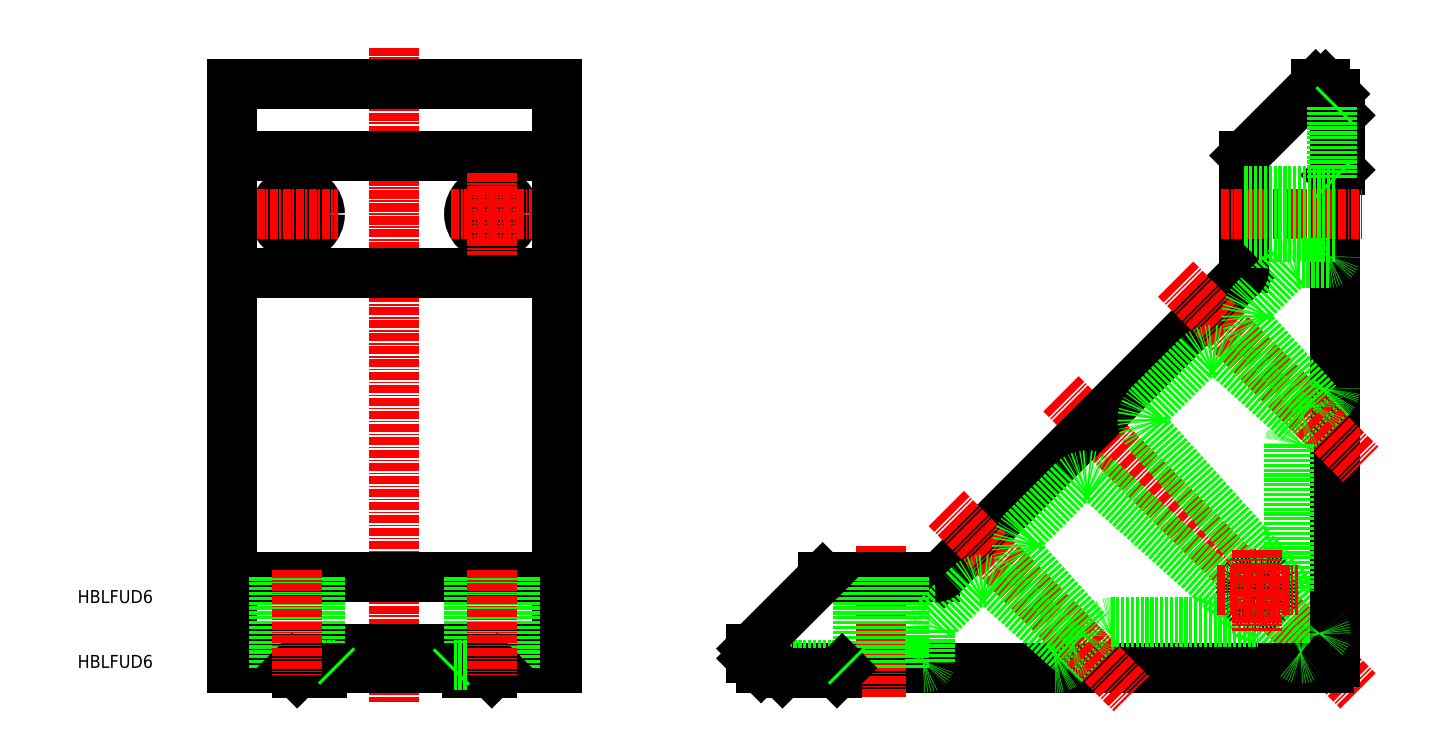
<metadata>
{"format":"dxf","ext":"dxf","renderer":"ezdxf+matplotlib","layout":"modelspace","background":"white","min_lineweight":24,"dpi":150}
</metadata>
<code>
0
SECTION
2
ENTITIES
0
LINE
8
0
10
145.8
20
15.89
30
0
11
145.8
21
24.29
31
0
0
LINE
8
0
10
145.8
20
15.89
30
0
11
145
21
15.09
31
0
0
LINE
8
0
10
143.5
20
29.09
30
0
11
145
21
27.59
31
0
0
LINE
8
0
10
142
20
29.09
30
0
11
143.5
21
29.09
31
0
0
LINE
8
0
10
142
20
29.09
30
0
11
131
21
18.09
31
0
0
LINE
8
0
10
131
20
18.09
30
0
11
131
21
0.8284
31
0
0
LINE
8
0
10
145
20
-54.55
30
0
11
138.6
21
-60.91
31
0
0
LINE
8
CENTER
10
102.7
20
-18.63
30
0
11
148.5
21
-64.43
31
0
0
LINE
8
0
10
116
20
-24.63
30
0
11
143.9
21
-55.61
31
0
0
LINE
8
0
10
108.7
20
-31.96
30
0
11
139.7
21
-59.85
31
0
0
LINE
8
0
10
145
20
27.59
30
0
11
145
21
-59.91
31
0
0
LINE
8
CENTER
10
127.4
20
9.088
30
0
11
149.3
21
9.088
31
0
0
LINE
8
0
10
144.4
20
-19.11
30
0
11
138.5
21
-24.99
31
0
0
LINE
8
0
10
131
20
5.588
30
0
11
145
21
5.588
31
0
0
LINE
8
0
10
131
20
12.59
30
0
11
145
21
12.59
31
0
0
LINE
8
0
10
130.4
20
-0.5858
30
0
11
84.67
21
-46.33
31
0
0
LINE
8
0
10
56.5
20
-60.91
30
0
11
144
21
-60.91
31
0
0
LINE
8
CENTER
10
75
20
-42.13
30
0
11
75
21
-65.38
31
0
0
LINE
8
0
10
66
20
-46.91
30
0
11
83.26
21
-46.91
31
0
0
LINE
8
0
10
78.5
20
-46.91
30
0
11
78.5
21
-60.91
31
0
0
LINE
8
0
10
71.5
20
-46.91
30
0
11
71.5
21
-60.91
31
0
0
LINE
8
0
10
137.7
20
1.003
30
0
11
132.2
21
-4.475
31
0
0
LINE
8
CENTER
10
120.4
20
-0.9567
30
0
11
148.9
21
-29.49
31
0
0
LINE
8
0
10
132.1
20
-8.604
30
0
11
142.3
21
-19.92
31
0
0
LINE
8
0
10
128
20
-12.63
30
0
11
139.4
21
-22.82
31
0
0
LINE
8
0
10
103.2
20
-60.33
30
0
11
109.1
21
-54.45
31
0
0
LINE
8
CENTER
10
85.04
20
-36.31
30
0
11
113.6
21
-64.85
31
0
0
LINE
8
0
10
92.69
20
-47.99
30
0
11
104
21
-58.18
31
0
0
LINE
8
0
10
96.72
20
-43.96
30
0
11
106.9
21
-55.28
31
0
0
LINE
8
0
10
110.5
20
-53.86
30
0
11
133
21
-53.86
31
0
0
LINE
8
0
10
137.9
20
-26.41
30
0
11
137.9
21
-48.96
31
0
0
LINE
8
0
10
123.9
20
-12.74
30
0
11
116.2
21
-20.5
31
0
0
LINE
8
0
10
104.6
20
-32.07
30
0
11
96.83
21
-39.83
31
0
0
LINE
8
0
10
88.56
20
-48.09
30
0
11
83.09
21
-53.57
31
0
0
LINE
8
0
10
145
20
25.09
30
0
11
145.8
21
24.29
31
0
0
LINE
8
0
10
144.5
20
25.59
30
0
11
144.5
21
14.59
31
0
0
LINE
8
0
10
145
20
26.09
30
0
11
144.5
21
25.59
31
0
0
LINE
8
0
10
144.5
20
14.59
30
0
11
145
21
14.09
31
0
0
LINE
8
0
10
55
20
-57.91
30
0
11
55
21
-59.41
31
0
0
LINE
8
0
10
55
20
-59.41
30
0
11
56.5
21
-60.91
31
0
0
LINE
8
0
10
58
20
-60.91
30
0
11
58.5
21
-60.41
31
0
0
LINE
8
0
10
58.5
20
-60.41
30
0
11
69.5
21
-60.41
31
0
0
LINE
8
0
10
59
20
-60.91
30
0
11
59.8
21
-61.71
31
0
0
LINE
8
0
10
68.2
20
-61.71
30
0
11
59.8
21
-61.71
31
0
0
LINE
8
0
10
68.2
20
-61.71
30
0
11
69
21
-60.91
31
0
0
LINE
8
0
10
69.5
20
-60.41
30
0
11
70
21
-60.91
31
0
0
LINE
8
0
10
55
20
-57.91
30
0
11
66
21
-46.91
31
0
0
LINE
8
0
10
139.1
20
1.588
30
0
11
144
21
1.588
31
0
0
LINE
8
0
10
82.5
20
-54.99
30
0
11
82.5
21
-59.91
31
0
0
LINE
8
CENTER
10
0
20
34.71
30
0
11
0
21
-66.18
31
0
0
LINE
8
0
10
-25
20
29.09
30
0
11
-25
21
-60.91
31
0
0
LINE
8
0
10
25
20
29.09
30
0
11
25
21
-60.91
31
0
0
LINE
8
CENTER
10
-15
20
15.34
30
0
11
-15
21
2.838
31
0
0
LINE
8
0
10
-25
20
29.09
30
0
11
25
21
29.09
31
0
0
LINE
8
0
10
-25
20
18.09
30
0
11
25
21
18.09
31
0
0
LINE
8
0
10
-25
20
0
30
0
11
25
21
0
31
0
0
LINE
8
0
10
-25
20
-46.91
30
0
11
25
21
-46.91
31
0
0
LINE
8
0
10
-25
20
-57.91
30
0
11
25
21
-57.91
31
0
0
LINE
8
0
10
-25
20
-59.41
30
0
11
25
21
-59.41
31
0
0
LINE
8
0
10
-25
20
-60.91
30
0
11
25
21
-60.91
31
0
0
LINE
8
0
10
-15
20
-61.71
30
0
11
-11.1
21
-61.71
31
0
0
LINE
8
0
10
-11.5
20
-46.91
30
0
11
-11.5
21
-60.91
31
0
0
LINE
8
0
10
-18.5
20
-46.91
30
0
11
-18.5
21
-60.91
31
0
0
LINE
8
0
10
11.5
20
-46.91
30
0
11
11.5
21
-60.91
31
0
0
LINE
8
0
10
18.5
20
-46.91
30
0
11
18.5
21
-60.91
31
0
0
LINE
8
0
10
-11.1
20
-60.41
30
0
11
-11.1
21
-60.91
31
0
0
LINE
8
0
10
11.1
20
-60.41
30
0
11
11.1
21
-60.91
31
0
0
LINE
8
0
10
11.1
20
-61.71
30
0
11
15
21
-61.71
31
0
0
LINE
8
0
10
15
20
-61.71
30
0
11
15.8
21
-60.91
31
0
0
LINE
8
0
10
-15.8
20
-60.91
30
0
11
-15
21
-61.71
31
0
0
LINE
8
0
10
-11.1
20
-60.41
30
0
11
-9.1
21
-60.41
31
0
0
LINE
8
0
10
-11.1
20
-60.91
30
0
11
-11.1
21
-61.71
31
0
0
LINE
8
0
10
11.1
20
-60.91
30
0
11
11.1
21
-61.71
31
0
0
LINE
8
0
10
8.6
20
-60.91
30
0
11
9.1
21
-60.41
31
0
0
LINE
8
0
10
-9.1
20
-60.41
30
0
11
-8.6
21
-60.91
31
0
0
LINE
8
0
10
9.1
20
-60.41
30
0
11
11.1
21
-60.41
31
0
0
CIRCLE
8
0
10
133
20
-48.91
30
0
40
2.5
0
ARC
8
0
10
142.6
20
-55.57
30
0
40
1
50
315
51
42
0
ARC
8
0
10
139.7
20
-58.47
30
0
40
1
50
228
51
315
0
ARC
8
0
10
144
20
-59.91
30
0
40
1
50
270
51
1e-06
0
ARC
8
0
10
129
20
0.8284
30
0
40
2
50
315
51
1e-06
0
ARC
8
0
10
83.26
20
-44.91
30
0
40
2
50
270
51
315
0
ARC
8
0
10
140
20
-22.08
30
0
40
1
50
228
51
315
0
ARC
8
0
10
141.5
20
-20.59
30
0
40
1
50
315
51
42
0
ARC
8
0
10
118.3
20
-22.62
30
0
40
3
50
135
51
222
0
ARC
8
0
10
106.7
20
-34.19
30
0
40
3
50
48
51
135
0
ARC
8
0
10
126
20
-14.86
30
0
40
3
50
48
51
135
0
ARC
8
0
10
134.3
20
-6.597
30
0
40
3
50
135
51
222
0
ARC
8
0
10
90.68
20
-50.21
30
0
40
3
50
48
51
135
0
ARC
8
0
10
106.2
20
-55.95
30
0
40
1
50
315
51
42
0
ARC
8
0
10
104.7
20
-57.43
30
0
40
1
50
228
51
315
0
ARC
8
0
10
98.95
20
-41.95
30
0
40
3
50
135
51
222
0
ARC
8
0
10
143
20
-17.7
30
0
40
2
50
315
51
1e-06
0
ARC
8
0
10
101.8
20
-58.91
30
0
40
2
50
270
51
315
0
ARC
8
0
10
110.5
20
-55.86
30
0
40
2
50
90
51
135
0
ARC
8
0
10
139.9
20
-26.41
30
0
40
2
50
135
51
180
0
ARC
8
0
10
144
20
2.588
30
0
40
1
50
270
51
1e-06
0
ARC
8
0
10
139.1
20
-0.4117
30
0
40
2
50
90
51
135
0
ARC
8
0
10
81.5
20
-59.91
30
0
40
1
50
270
51
1e-06
0
ARC
8
0
10
84.5
20
-54.99
30
0
40
2
50
135
51
180
0
CIRCLE
8
0
10
15
20
9.088
30
0
40
3.5
0
CIRCLE
8
0
10
-15
20
9.088
30
0
40
3.5
0
LINE
8
CENTER
10
15
20
15.34
30
0
11
15
21
2.838
31
0
0
LINE
8
CENTER
10
-21.25
20
9.088
30
0
11
-8.75
21
9.088
31
0
0
LINE
8
CENTER
10
8.75
20
9.088
30
0
11
21.25
21
9.088
31
0
0
LINE
8
CENTER
10
-15
20
-45.81
30
0
11
-15
21
-62.01
31
0
0
LINE
8
CENTER
10
15
20
-45.81
30
0
11
15
21
-62.01
31
0
0
TEXT
8
0
10
-48.85
20
-50.88
30
0
40
2
1
HBLFUD6
0
TEXT
8
0
10
-48.85
20
-60.88
30
0
40
2
1
HBLFUD6
0
LINE
8
CENTER
10
126.7
20
-48.91
30
0
11
139.2
21
-48.91
31
0
0
LINE
8
CENTER
10
133
20
-42.66
30
0
11
133
21
-55.16
31
0
0
ENDSEC
0
EOF

</code>
